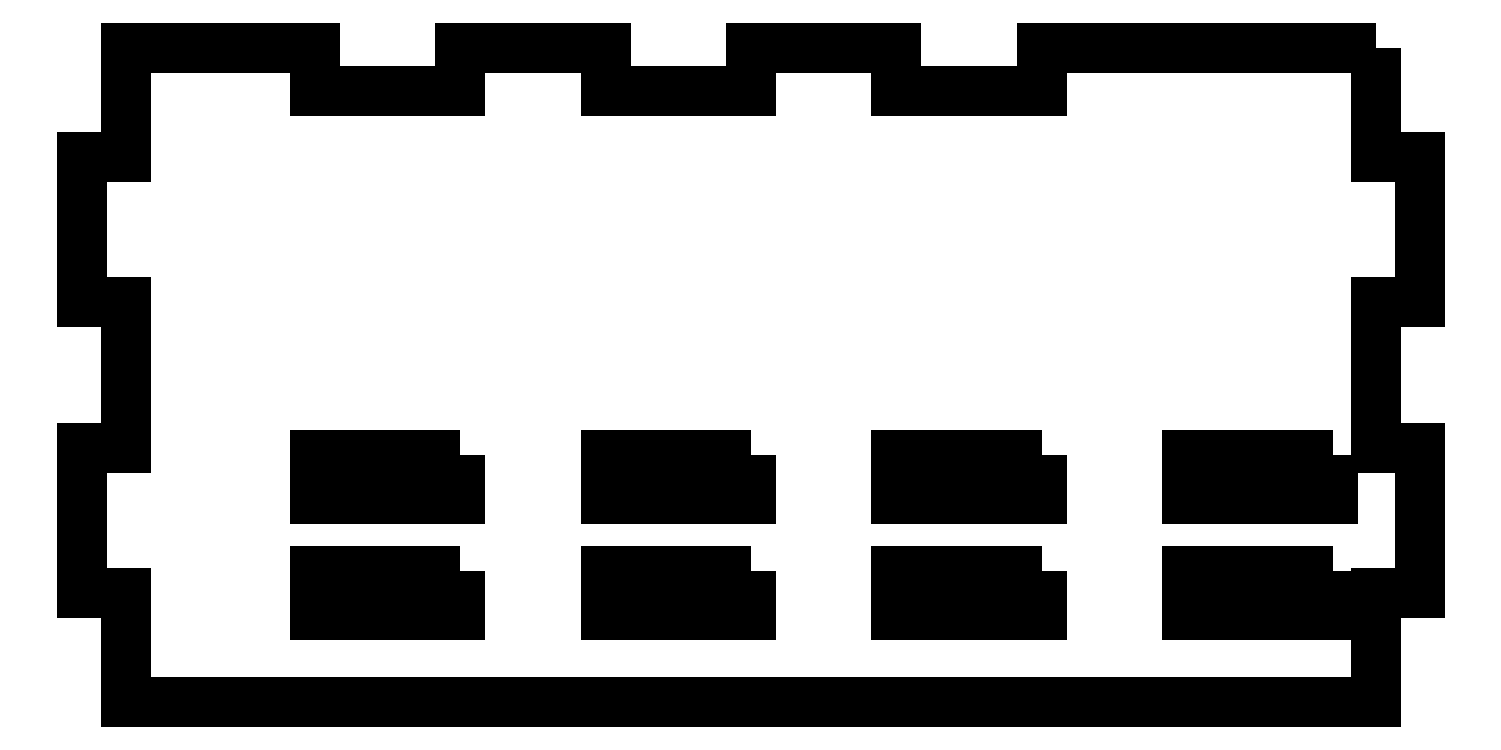
<metadata>
{"format":"dxf","ext":"dxf","renderer":"ezdxf+matplotlib","layout":"modelspace","background":"white","min_lineweight":24,"dpi":150}
</metadata>
<code>
0
SECTION
2
ENTITIES
0
LWPOLYLINE
8
0
90
32
70
1
43
0
10
83
20
45
10
60
20
45
10
60
20
42
10
50
20
42
10
50
20
45
10
40
20
45
10
40
20
42
10
30
20
42
10
30
20
45
10
20
20
45
10
20
20
42
10
10
20
42
10
10
20
45
10
-3
20
45
10
-3
20
37.5
10
-6
20
37.5
10
-6
20
27.5
10
-3
20
27.5
10
-3
20
17.5
10
-6
20
17.5
10
-6
20
7.5
10
-3
20
7.5
10
-3
20
1.752e-14
10
83
20
3.664e-14
10
83
20
7.5
10
86
20
7.5
10
86
20
17.5
10
83
20
17.5
10
83
20
27.5
10
86
20
27.5
10
86
20
37.5
10
83
20
37.5
0
LWPOLYLINE
8
0
90
4
70
1
43
0
10
20
20
9
10
20
20
6
10
10
20
6
10
10
20
9
0
LWPOLYLINE
8
0
90
4
70
1
43
0
10
40
20
9
10
40
20
6
10
30
20
6
10
30
20
9
0
LWPOLYLINE
8
0
90
4
70
1
43
0
10
80
20
9
10
80
20
6
10
70
20
6
10
70
20
9
0
LWPOLYLINE
8
0
90
4
70
1
43
0
10
60
20
9
10
60
20
6
10
50
20
6
10
50
20
9
0
LWPOLYLINE
8
0
90
4
70
1
43
0
10
20
20
17
10
20
20
14
10
10
20
14
10
10
20
17
0
LWPOLYLINE
8
0
90
4
70
1
43
0
10
80
20
17
10
80
20
14
10
70
20
14
10
70
20
17
0
LWPOLYLINE
8
0
90
4
70
1
43
0
10
60
20
17
10
60
20
14
10
50
20
14
10
50
20
17
0
LWPOLYLINE
8
0
90
4
70
1
43
0
10
40
20
17
10
40
20
14
10
30
20
14
10
30
20
17
0
ENDSEC
0
EOF

</code>
